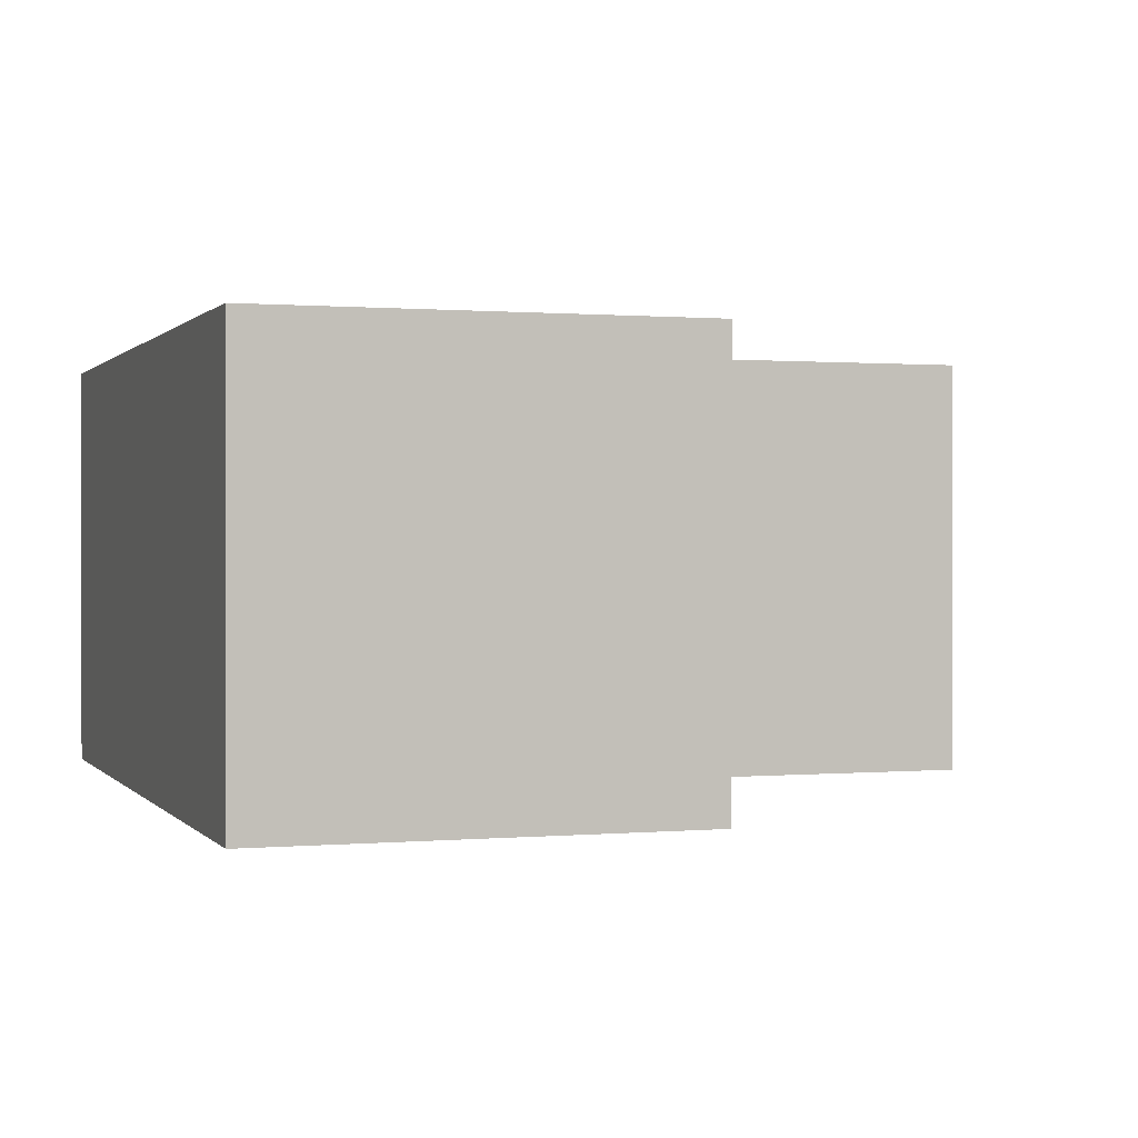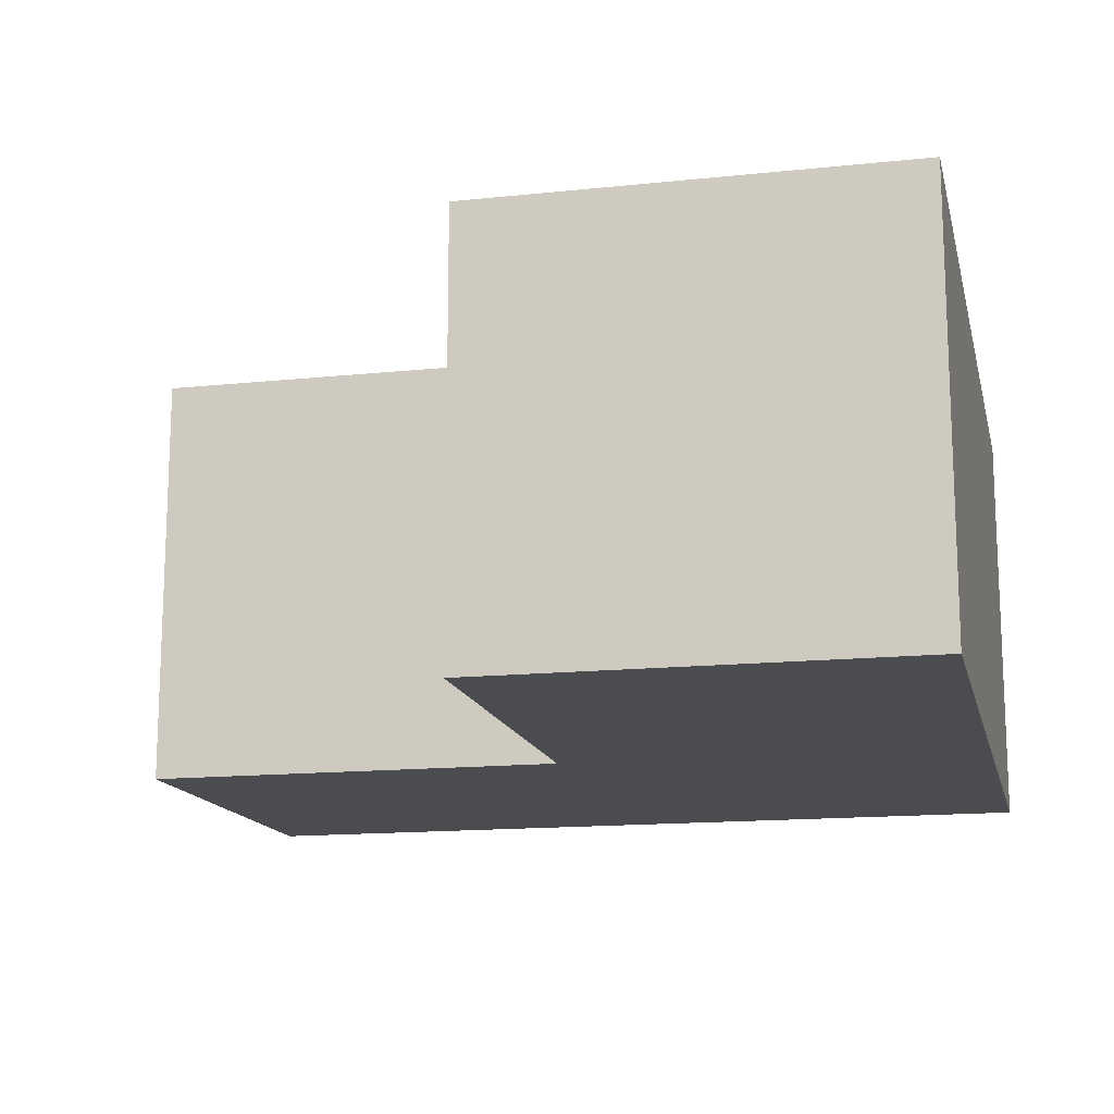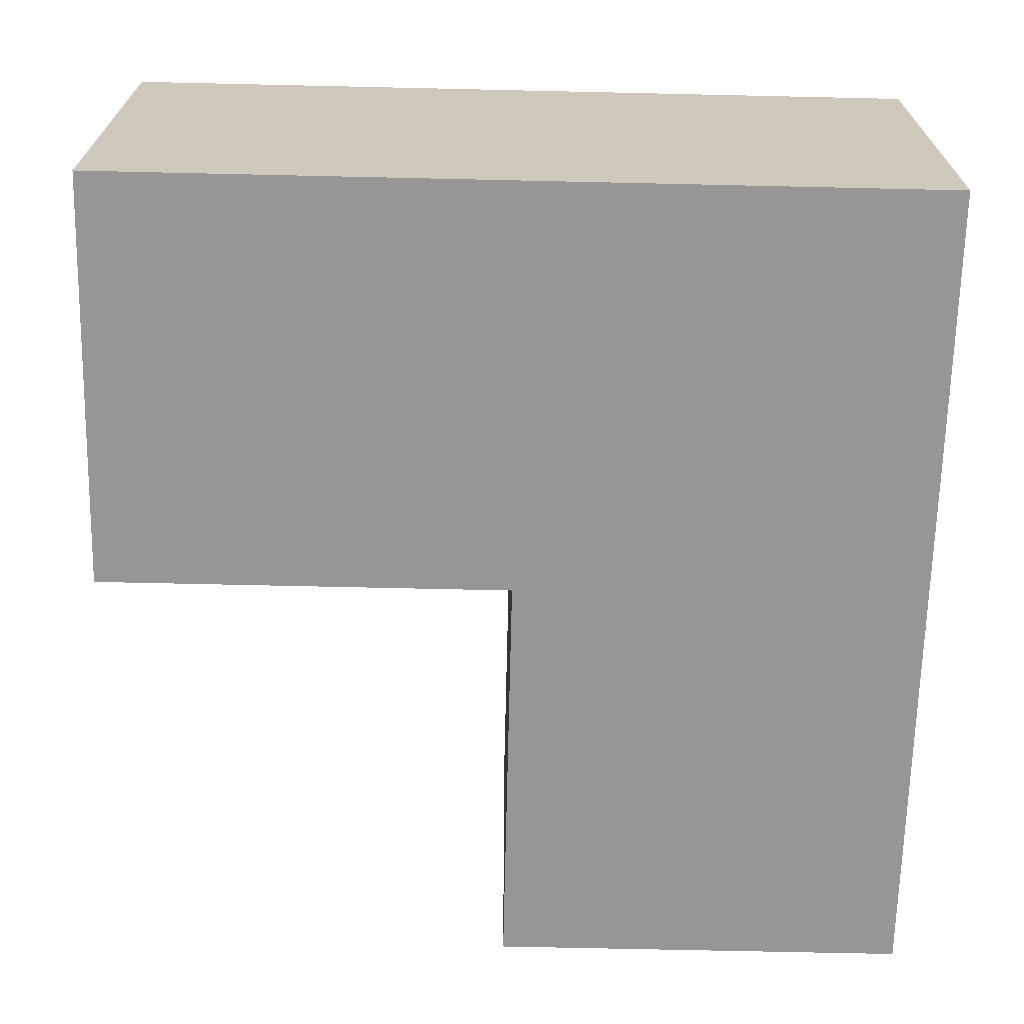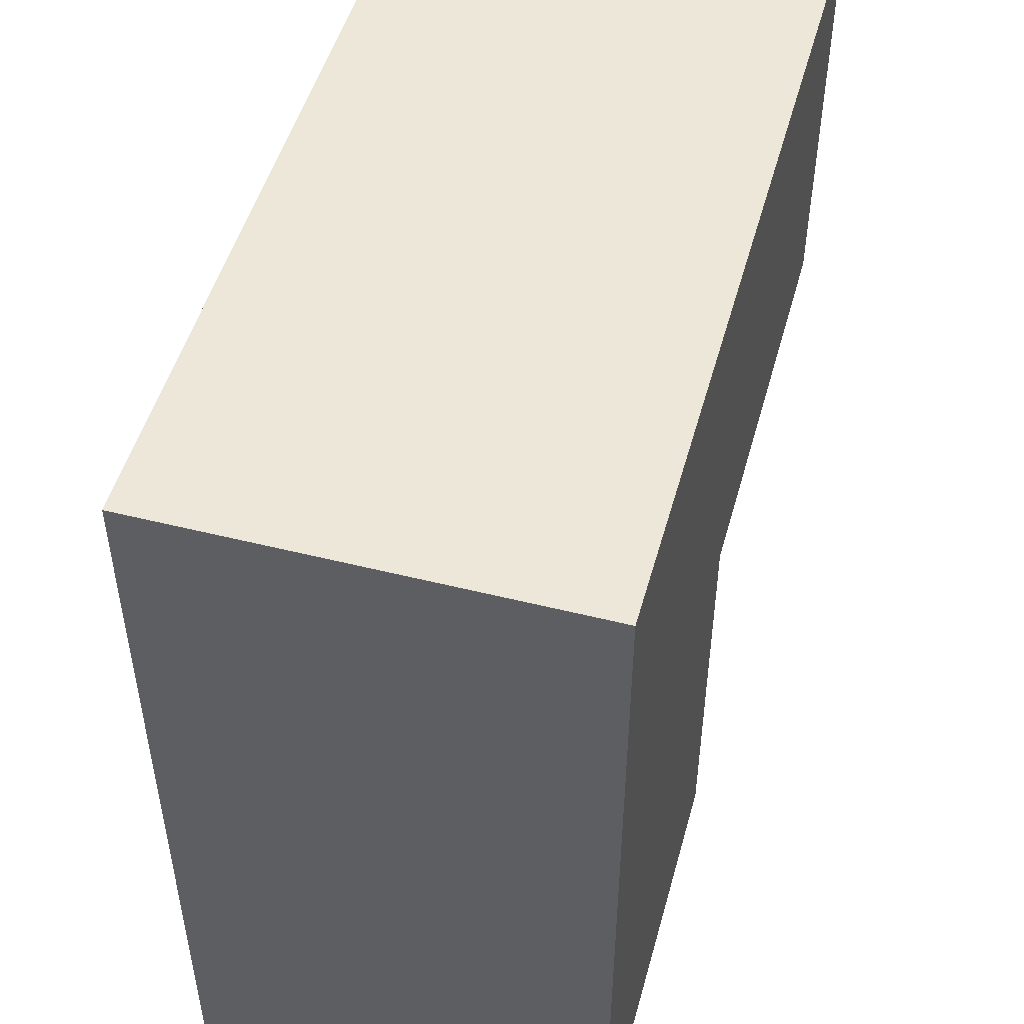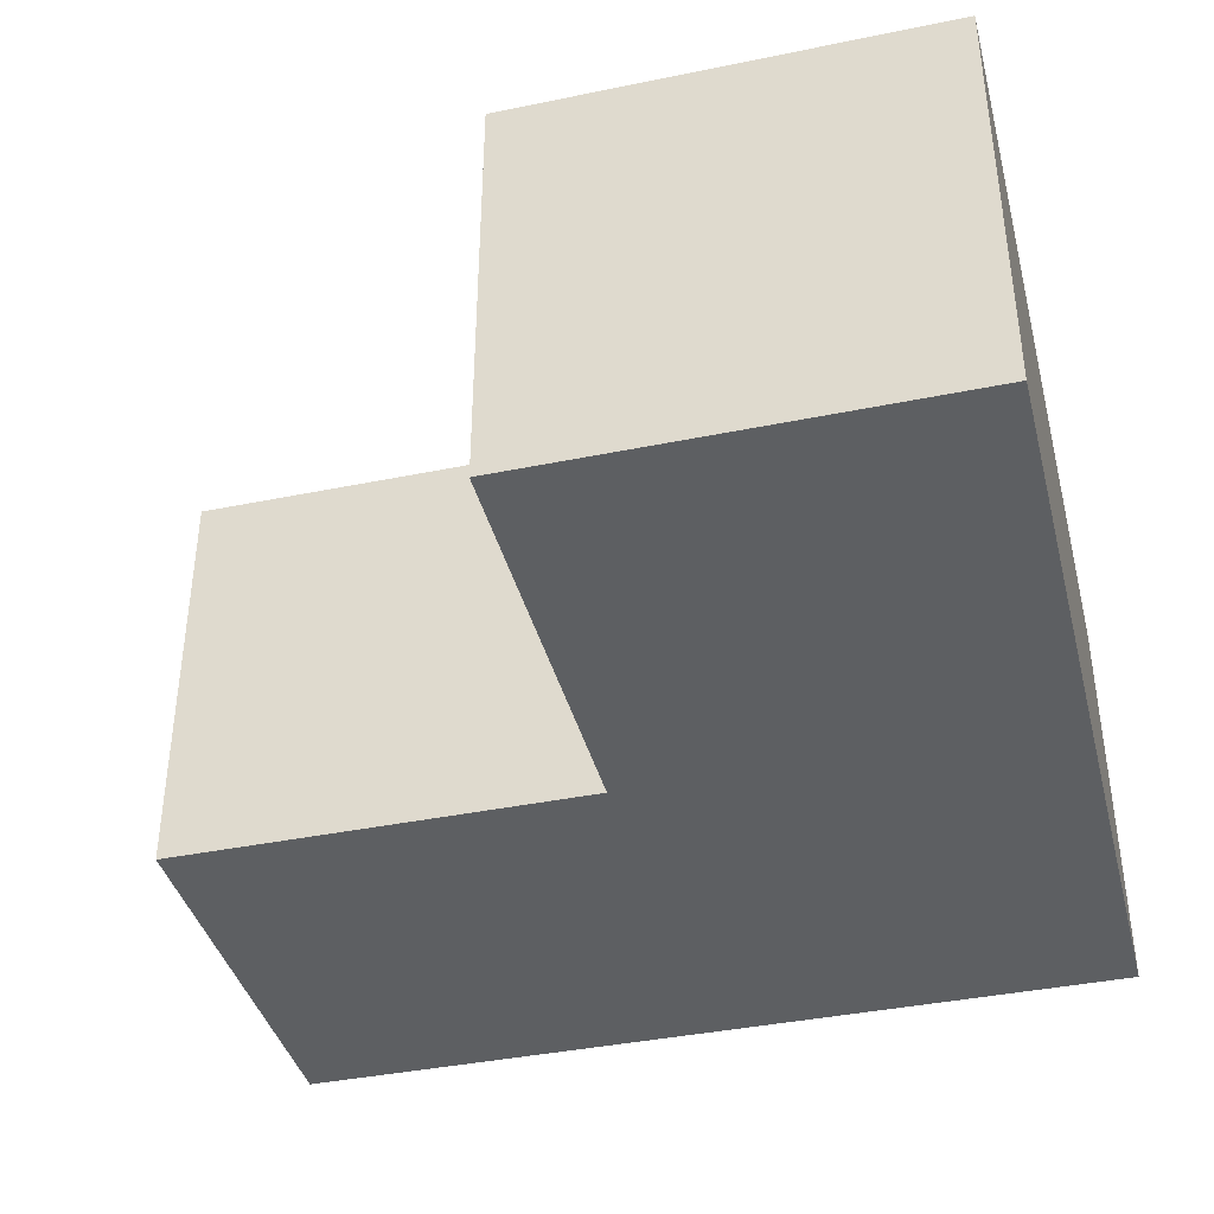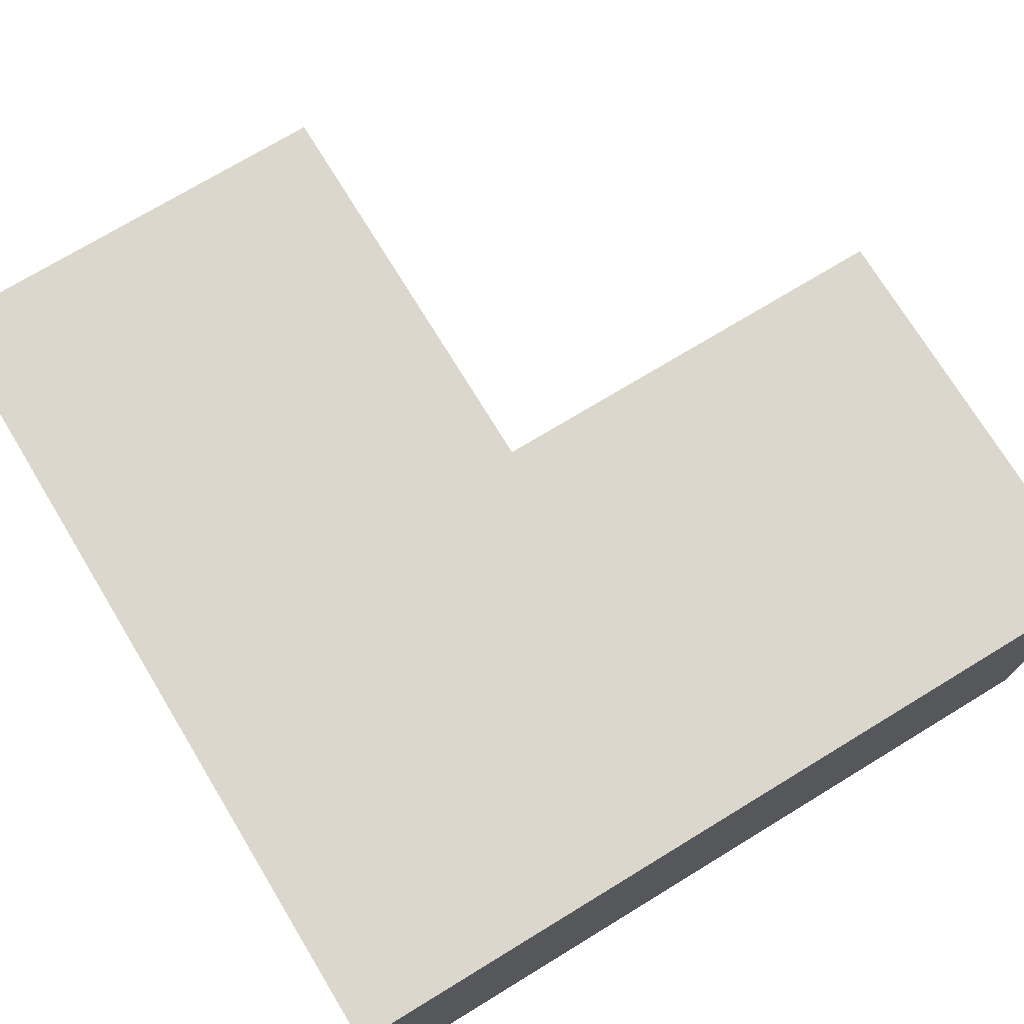
<metadata>
{"format":"obj","ext":"obj","renderer":"f3d","projection":"perspective","resolution":1024,"background":"white","views":[{"elev":0.6,"azim":161.4,"up":"+Y"},{"elev":-14.7,"azim":-77.2,"up":"+Y"},{"elev":-67.9,"azim":-1.3,"up":"+Y"},{"elev":50.1,"azim":105.4,"up":"+Z"},{"elev":-39.6,"azim":-75.7,"up":"+Y"},{"elev":73.4,"azim":58.7,"up":"+Y"}]}
</metadata>
<code>
v 1 0 0
v 0 0 1
v 0 1 1
v 1 1 0
v -1 1 0
v -1 0 0
v 0 1 0
v 0 0 0
v 0 1 -1
v 0 0 -1
v 1 1 -1
v 1 0 -1
v 1 1 1
v 1 0 1
v -1 1 1
v -1 0 1
f 4 1 12
f 4 12 11
f 1 4 13
f 1 13 14
f 1 8 10
f 1 10 12
f 8 1 14
f 8 14 2
f 8 2 16
f 8 16 6
f 2 3 15
f 2 15 16
f 3 2 14
f 3 14 13
f 3 7 5
f 3 5 15
f 7 3 13
f 7 13 4
f 7 4 11
f 7 11 9
f 5 6 16
f 5 16 15
f 7 8 6
f 7 6 5
f 9 10 8
f 9 8 7
f 11 12 10
f 11 10 9

</code>
